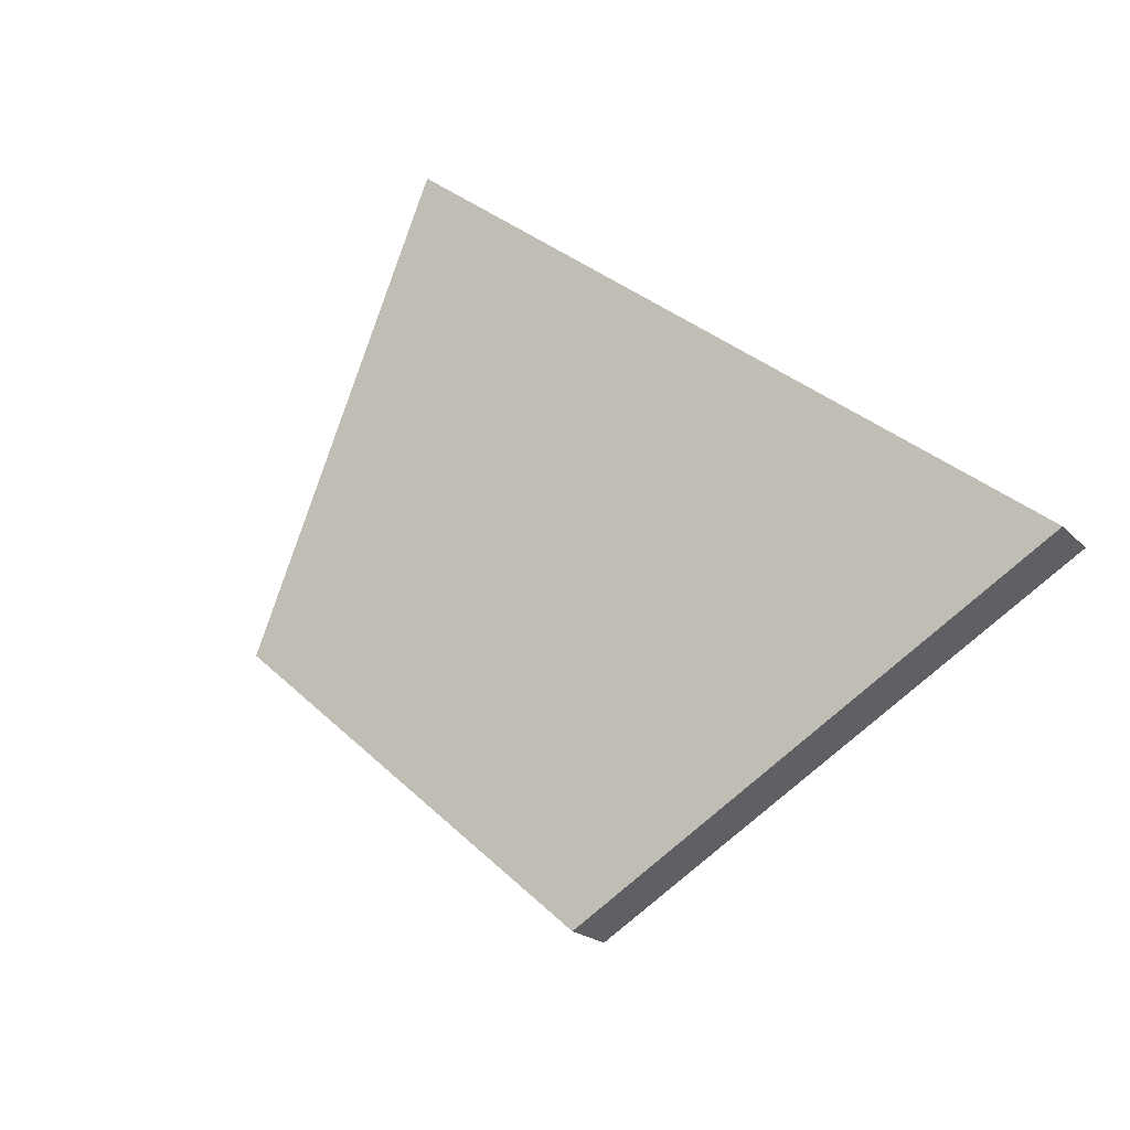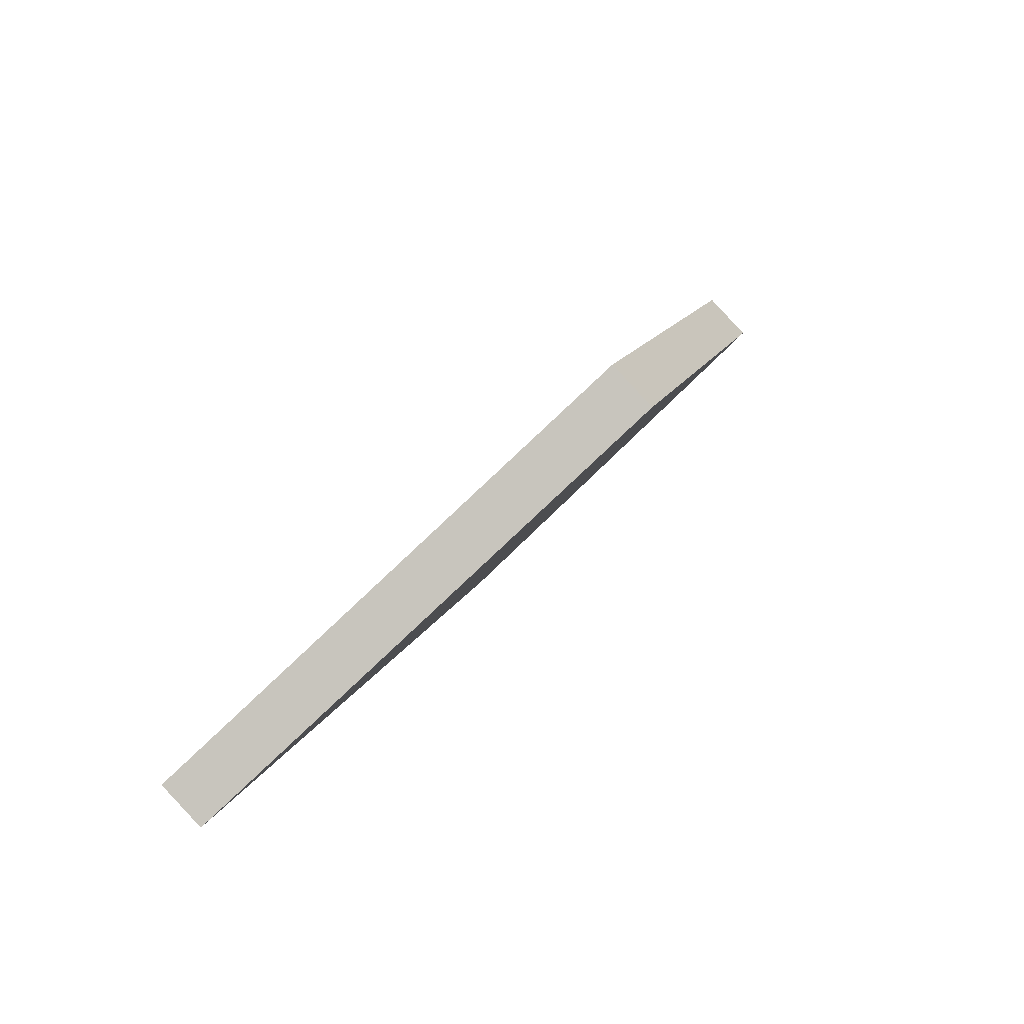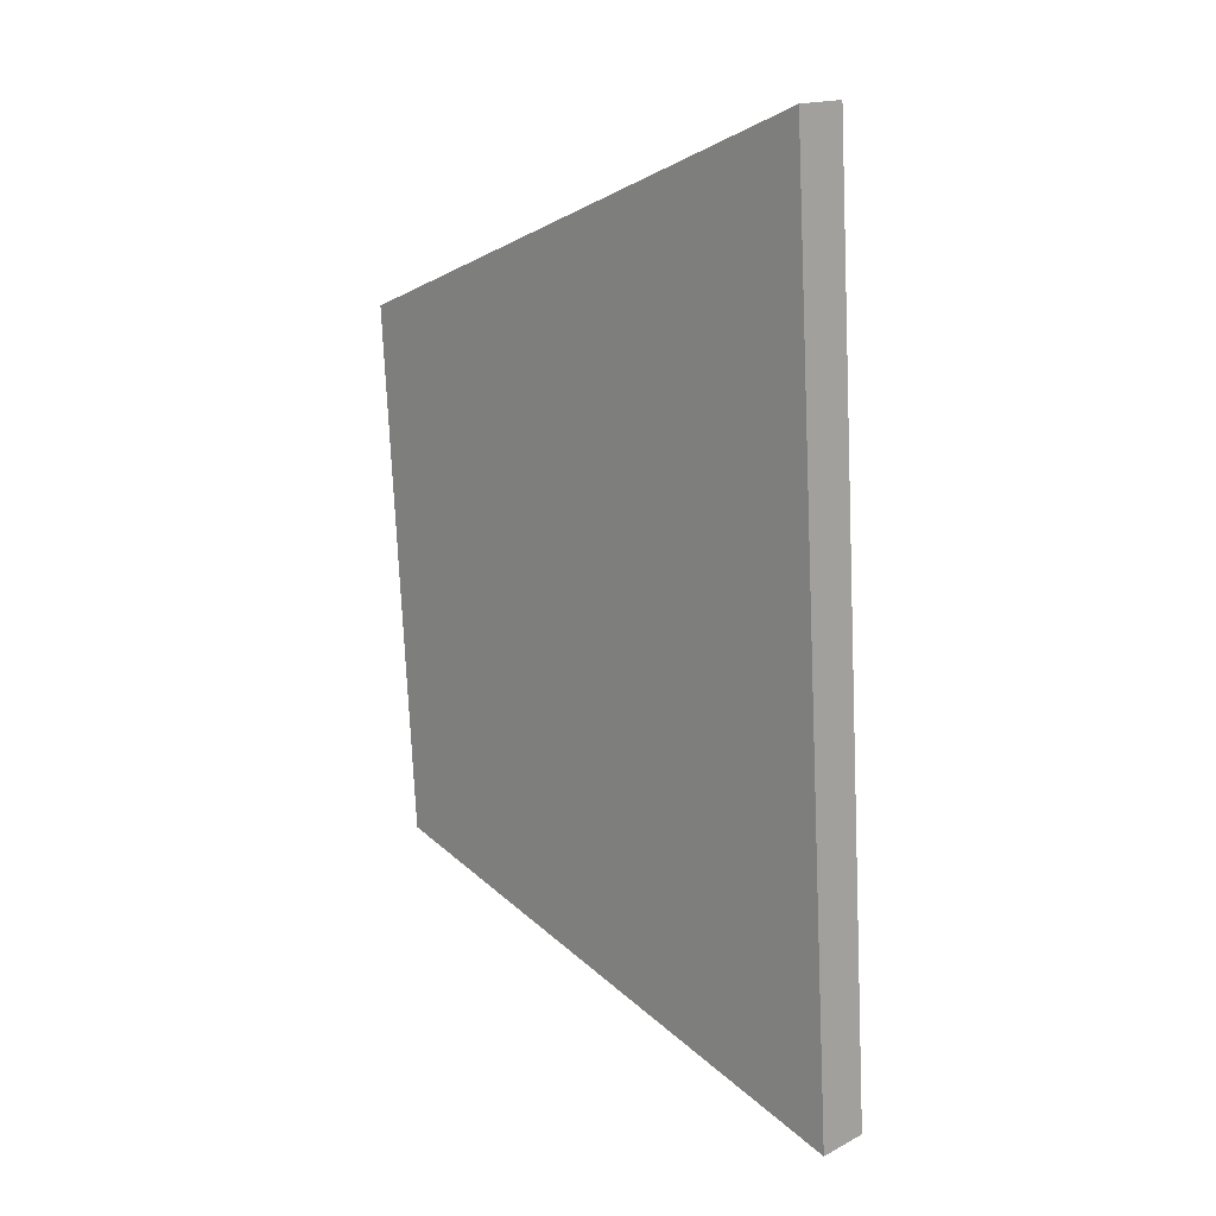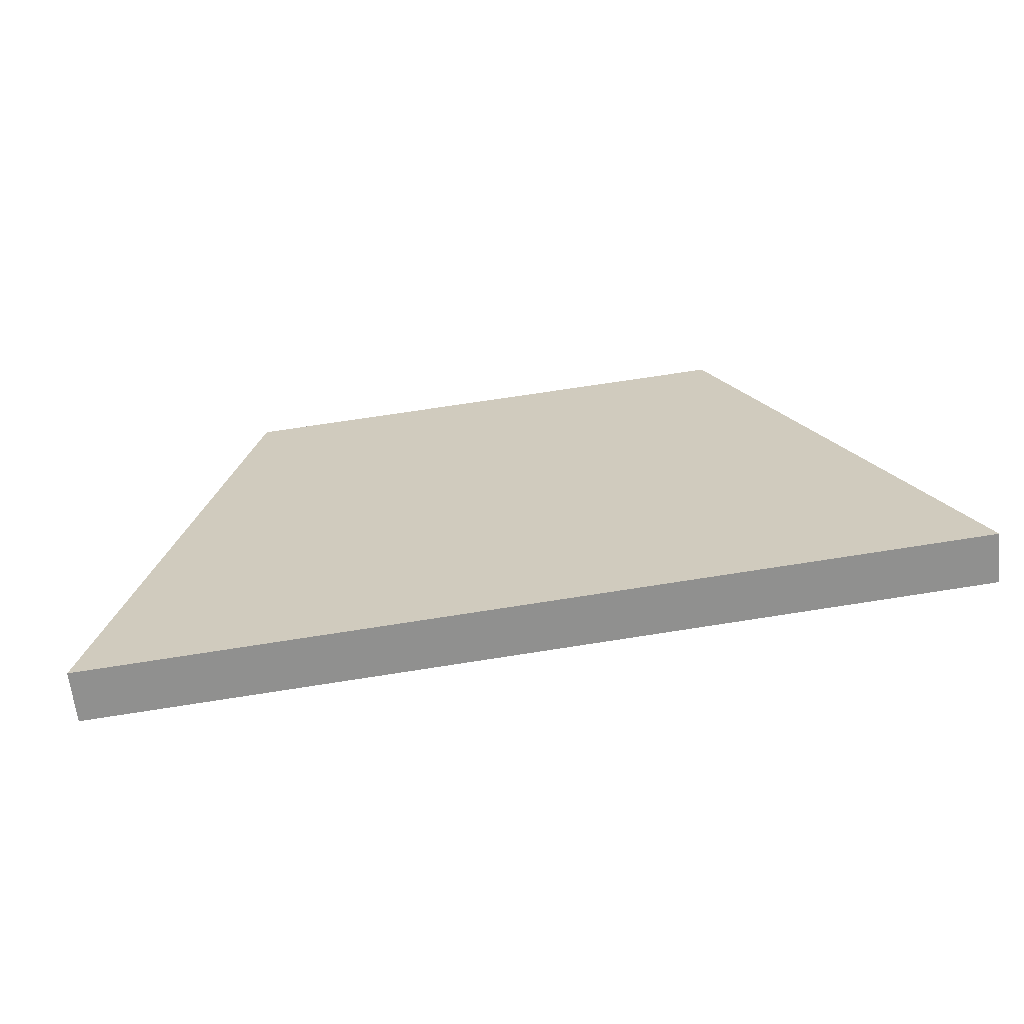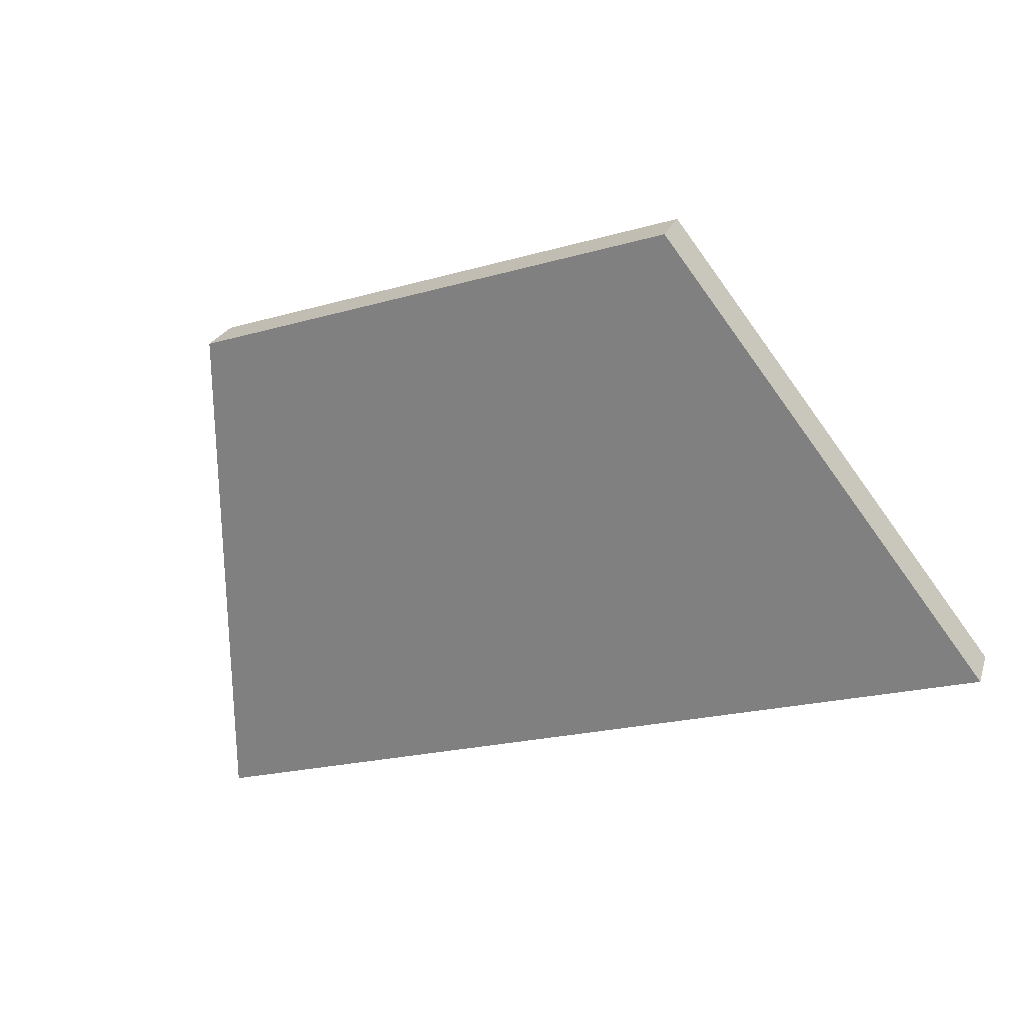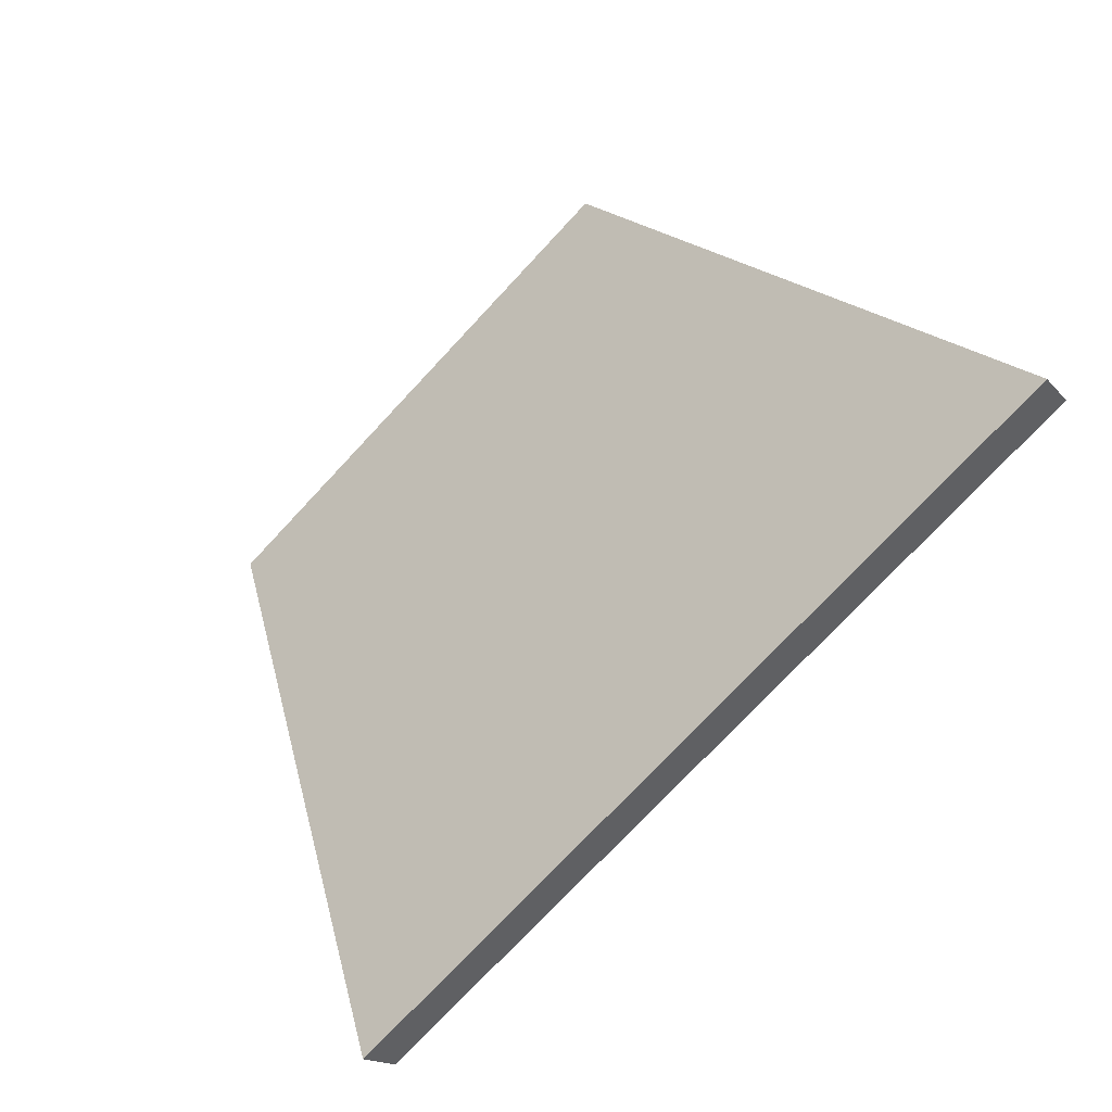
<metadata>
{"format":"obj","ext":"obj","renderer":"f3d","projection":"perspective","resolution":1024,"background":"white","views":[{"elev":34.4,"azim":51.0,"up":"+Y"},{"elev":12.9,"azim":-74.4,"up":"+Z"},{"elev":-75.4,"azim":92.6,"up":"+Z"},{"elev":70.1,"azim":171.1,"up":"+Y"},{"elev":-22.3,"azim":25.9,"up":"+Z"},{"elev":-75.5,"azim":46.9,"up":"+Z"}]}
</metadata>
<code>
o Trapezioed-full_Cube.004
v -0.1 0.1022 -0.01636
v -0.1 0.1164 -0.002218
v -0.17 0.2436 -0.1578
v -0.17 0.2578 -0.1436
v 0.1 0.1022 -0.01636
v 0.1 0.1164 -0.002218
v 0.17 0.2436 -0.1578
v 0.17 0.2578 -0.1436
v 0 0.1729 -0.08707
v 0 0.1871 -0.07293
f 2 3 1
f 4 7 3
f 8 5 7
f 6 1 5
f 3 7 9
f 1 9 5
f 2 4 3
f 4 8 7
f 8 6 5
f 6 2 1
f 7 5 9
f 9 1 3
f 10 4 2
f 2 6 10
f 6 8 10
f 8 4 10
l 9 10

</code>
